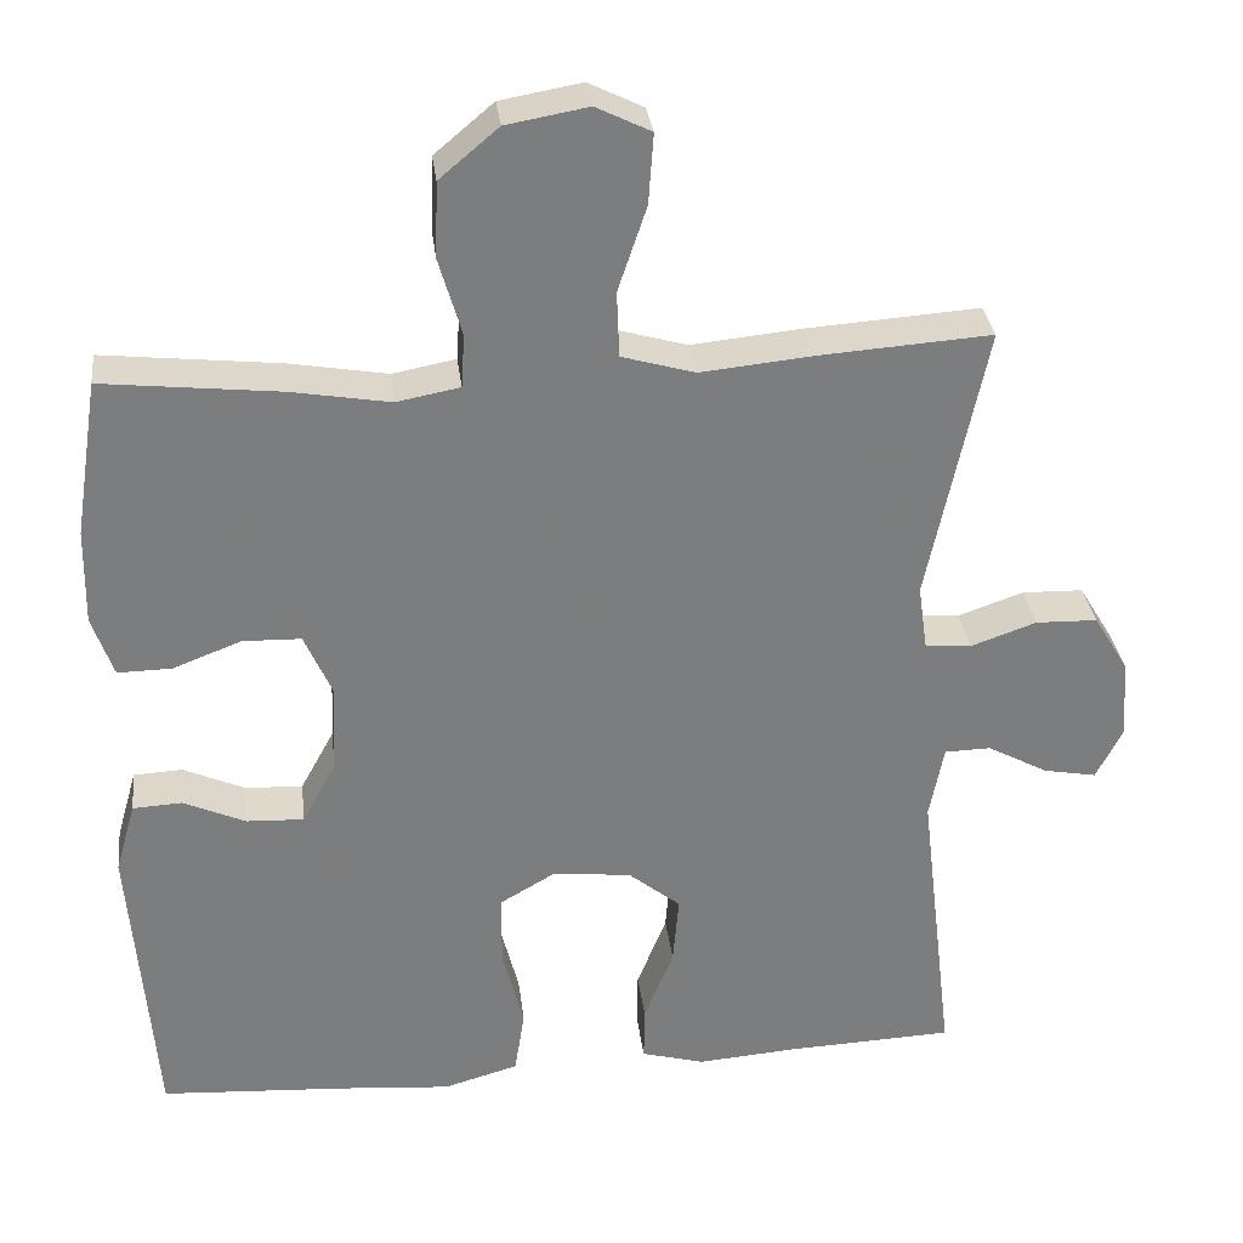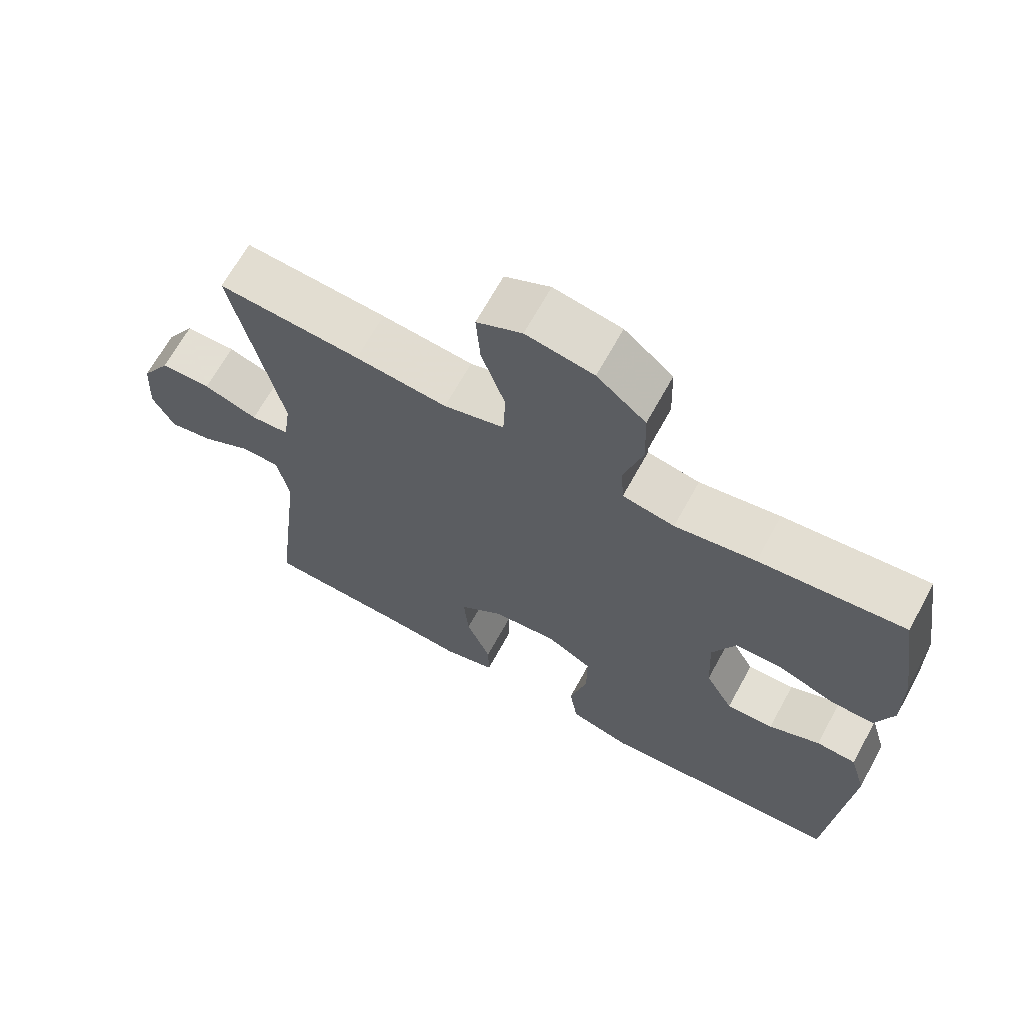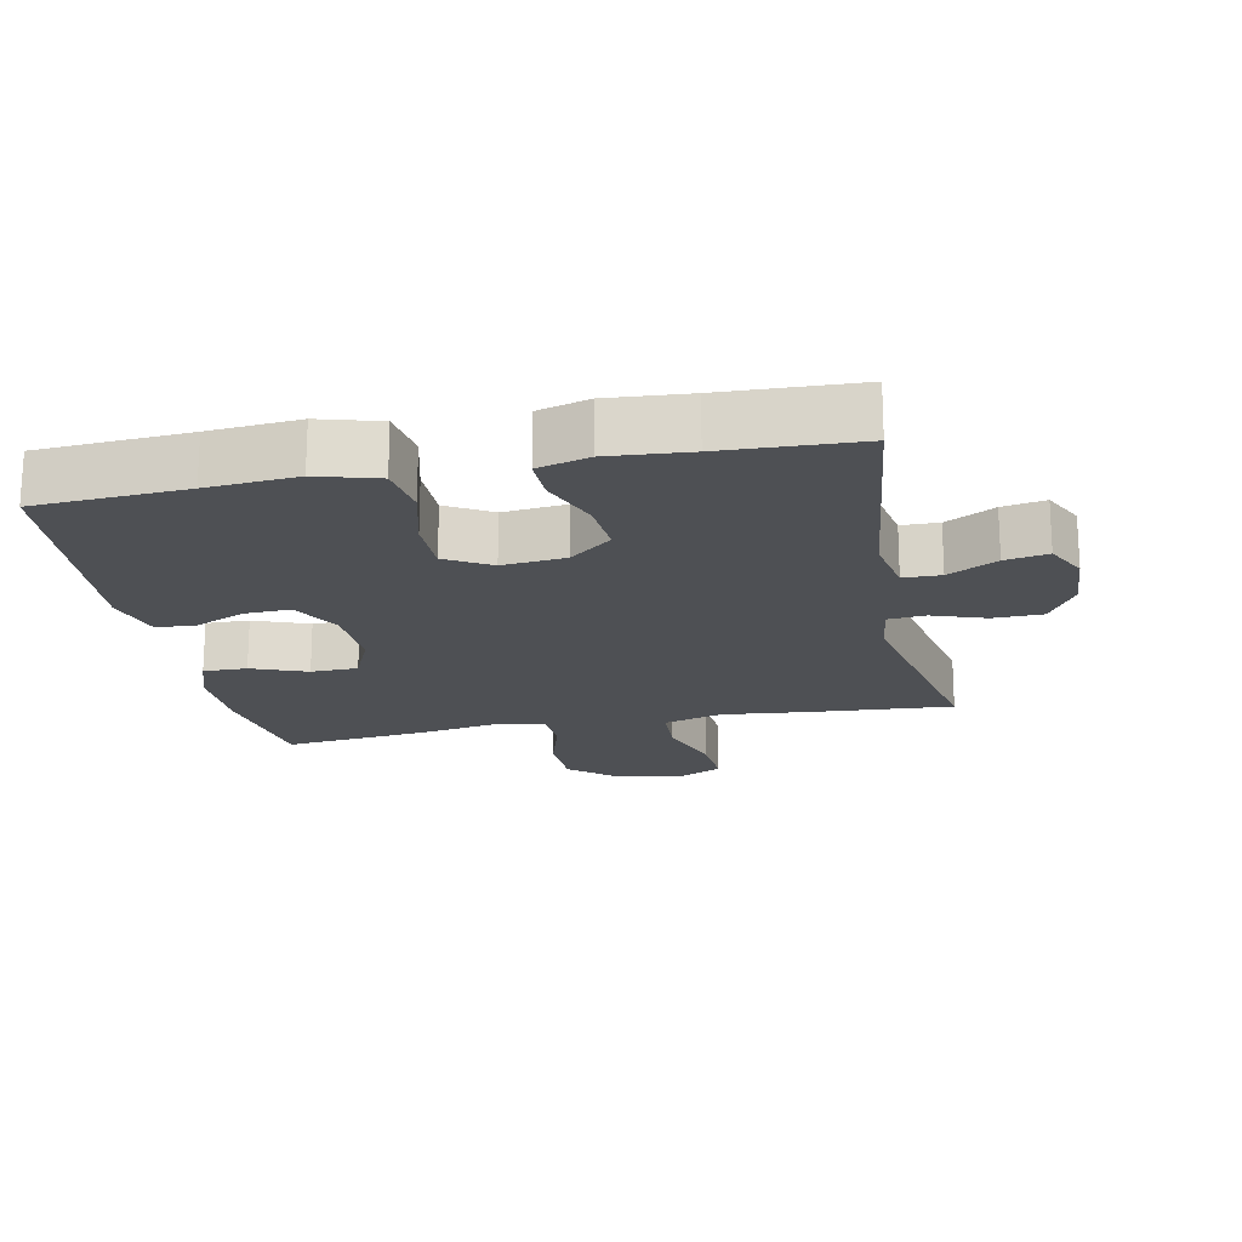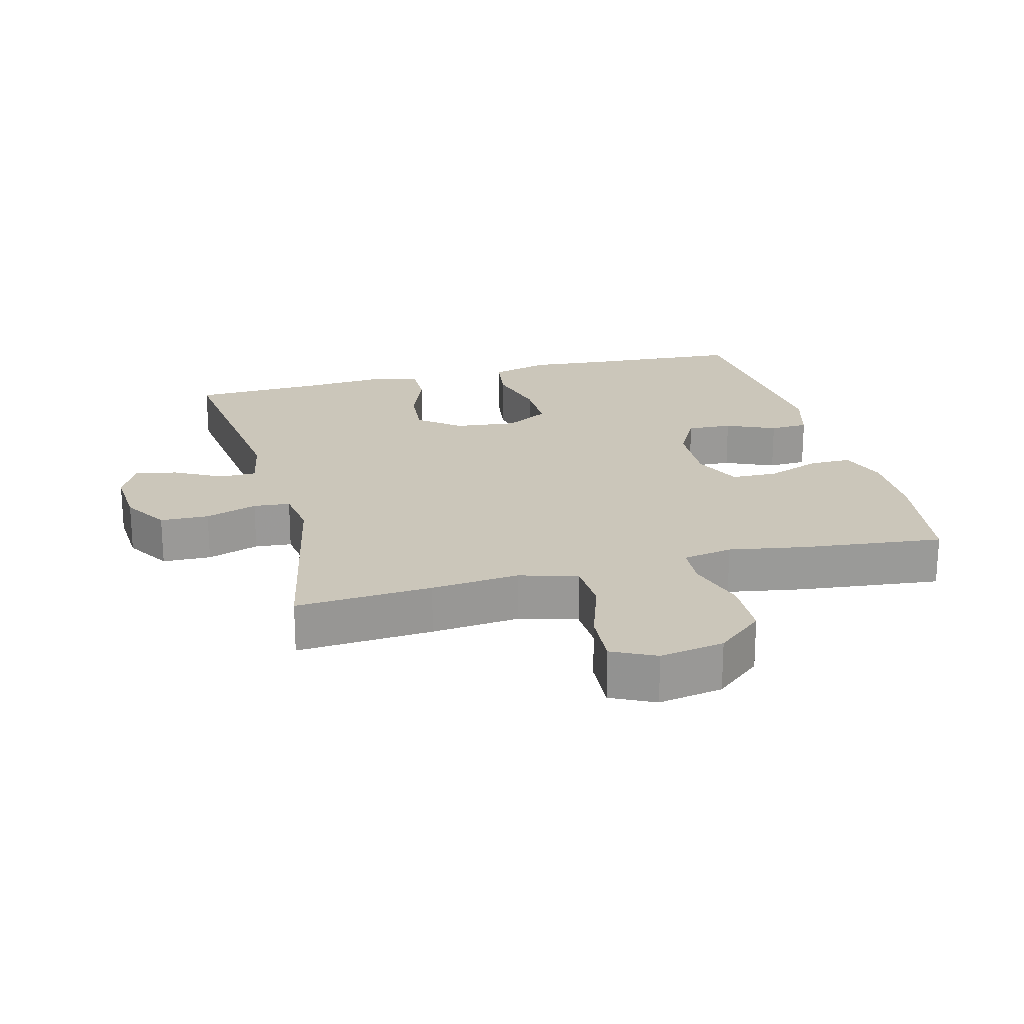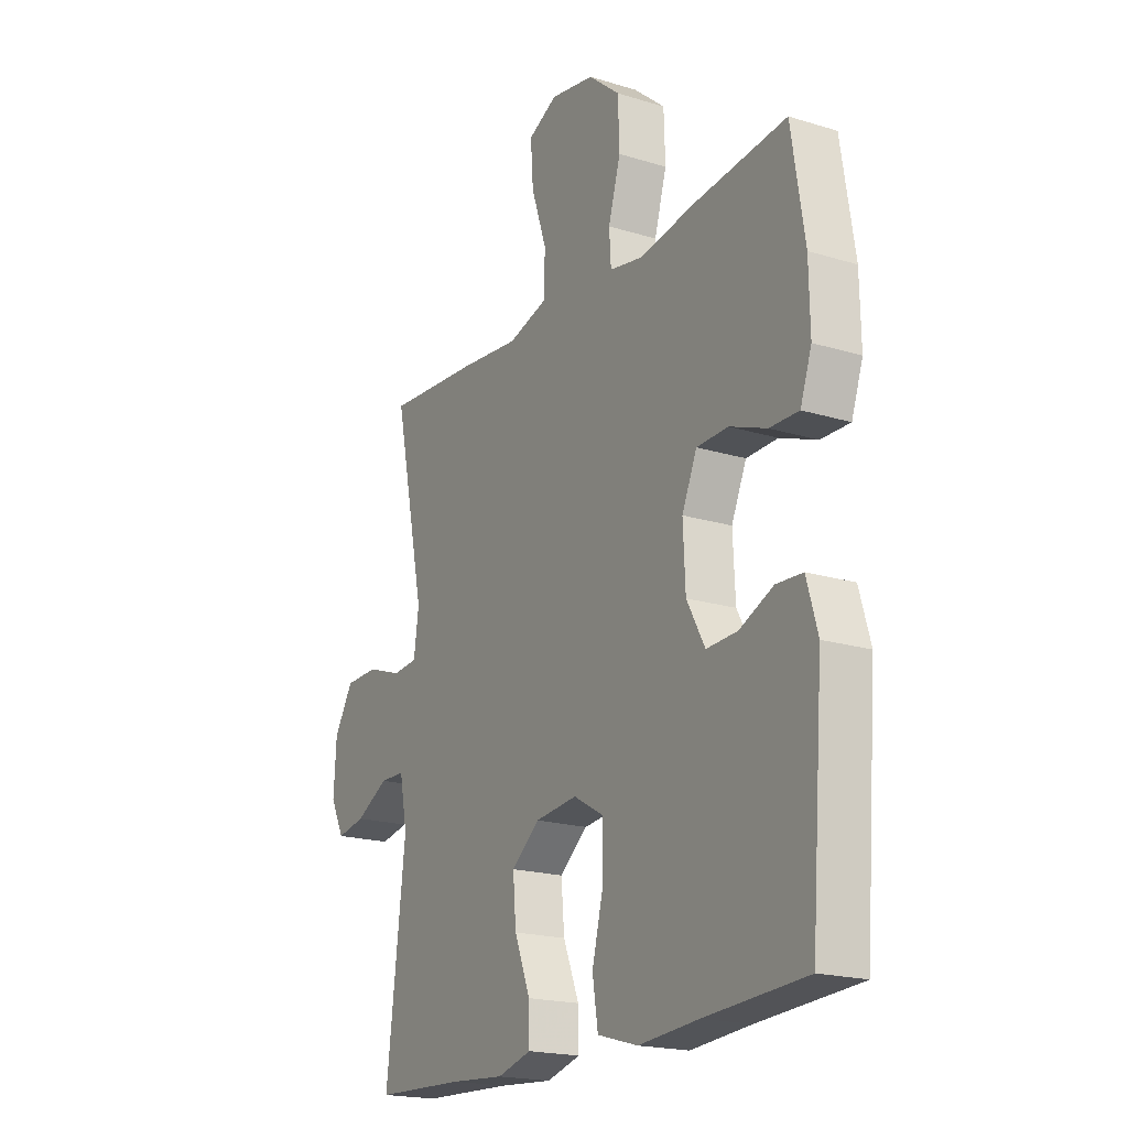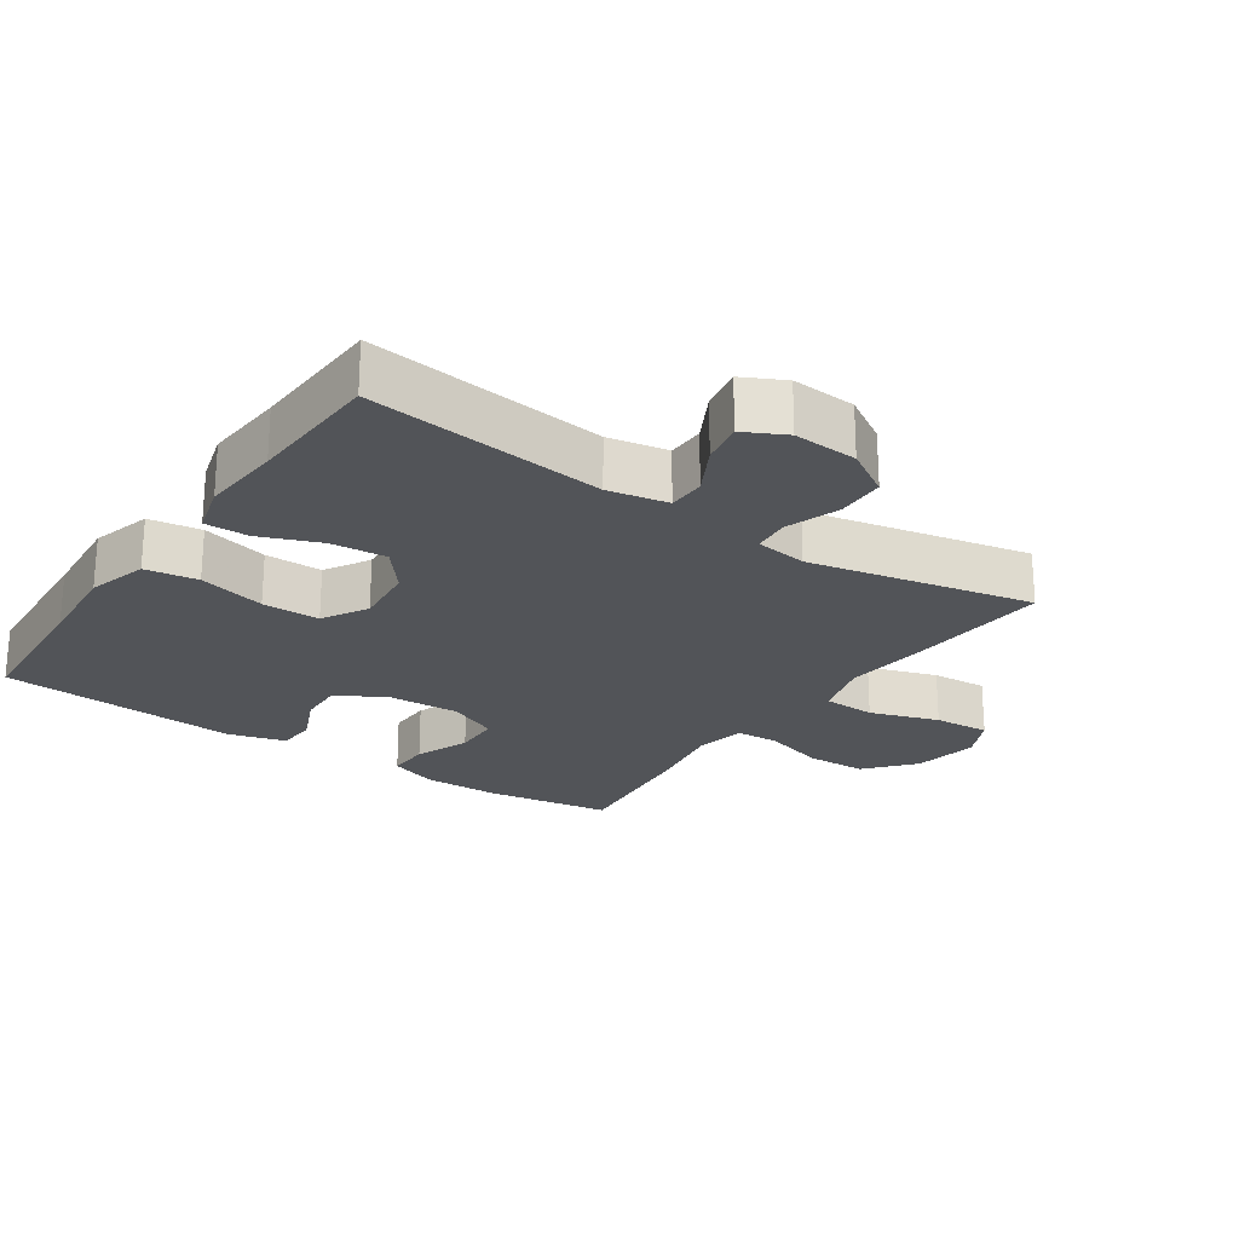
<metadata>
{"format":"obj","ext":"obj","renderer":"f3d","projection":"perspective","resolution":1024,"background":"white","views":[{"elev":31.5,"azim":173.1,"up":"+Z"},{"elev":67.4,"azim":28.8,"up":"+Z"},{"elev":-19.0,"azim":-168.7,"up":"+Y"},{"elev":21.2,"azim":-14.7,"up":"+Y"},{"elev":-19.4,"azim":60.1,"up":"+Z"},{"elev":-23.2,"azim":-124.5,"up":"+Y"}]}
</metadata>
<code>
v -0.5 0.07 0.5
v -0.295 0.07 0.486
v -0.163 0.07 0.473
v -0.076 0.07 0.498
v -0.073 0.07 0.576
v -0.107 0.07 0.677
v -0.113 0.07 0.76
v -0.048 0.07 0.792
v 0.049 0.07 0.775
v 0.119 0.07 0.716
v 0.122 0.07 0.626
v 0.095 0.07 0.534
v 0.099 0.07 0.471
v 0.174 0.07 0.457
v 0.29 0.07 0.477
v 0.5 0.07 0.5
v 0.529 0.07 0.315
v 0.531 0.07 0.201
v 0.506 0.07 0.129
v 0.442 0.07 0.13
v 0.361 0.07 0.161
v 0.292 0.07 0.159
v 0.259 0.07 0.084
v 0.264 0.07 -0.021
v 0.304 0.07 -0.094
v 0.372 0.07 -0.091
v 0.446 0.07 -0.058
v 0.504 0.07 -0.061
v 0.528 0.07 -0.145
v 0.5 0.07 -0.5
v 0.279 0.07 -0.514
v 0.147 0.07 -0.525
v 0.058 0.07 -0.5
v 0.046 0.07 -0.423
v 0.071 0.07 -0.324
v 0.071 0.07 -0.239
v 0.005 0.07 -0.201
v -0.088 0.07 -0.211
v -0.15 0.07 -0.261
v -0.143 0.07 -0.343
v -0.108 0.07 -0.431
v -0.107 0.07 -0.496
v -0.182 0.07 -0.517
v -0.301 0.07 -0.508
v -0.5 0.07 -0.5
v -0.458 0.07 -0.148
v -0.475 0.07 -0.06
v -0.53 0.07 -0.059
v -0.602 0.07 -0.098
v -0.665 0.07 -0.11
v -0.696 0.07 -0.049
v -0.69 0.07 0.046
v -0.648 0.07 0.115
v -0.575 0.07 0.117
v -0.497 0.07 0.09
v -0.442 0.07 0.095
v -0.431 0.07 0.172
v -0.5 0 0.5
v -0.295 0 0.486
v -0.163 0 0.473
v -0.076 0 0.498
v -0.073 0 0.576
v -0.107 0 0.677
v -0.113 0 0.76
v -0.048 0 0.792
v 0.049 0 0.775
v 0.119 0 0.716
v 0.122 0 0.626
v 0.095 0 0.534
v 0.099 0 0.471
v 0.174 0 0.457
v 0.29 0 0.477
v 0.5 0 0.5
v 0.529 0 0.315
v 0.531 0 0.201
v 0.506 0 0.129
v 0.442 0 0.13
v 0.361 0 0.161
v 0.292 0 0.159
v 0.259 0 0.084
v 0.264 0 -0.021
v 0.304 0 -0.094
v 0.372 0 -0.091
v 0.446 0 -0.058
v 0.504 0 -0.061
v 0.528 0 -0.145
v 0.5 0 -0.5
v 0.279 0 -0.514
v 0.147 0 -0.525
v 0.058 0 -0.5
v 0.046 0 -0.423
v 0.071 0 -0.324
v 0.071 0 -0.239
v 0.005 0 -0.201
v -0.088 0 -0.211
v -0.15 0 -0.261
v -0.143 0 -0.343
v -0.108 0 -0.431
v -0.107 0 -0.496
v -0.182 0 -0.517
v -0.301 0 -0.508
v -0.5 0 -0.5
v -0.458 0 -0.148
v -0.475 0 -0.06
v -0.53 0 -0.059
v -0.602 0 -0.098
v -0.665 0 -0.11
v -0.696 0 -0.049
v -0.69 0 0.046
v -0.648 0 0.115
v -0.575 0 0.117
v -0.497 0 0.09
v -0.442 0 0.095
v -0.431 0 0.172
f 53 54 55
f 52 53 55
f 51 52 55
f 50 51 55
f 49 50 55
f 48 49 55
f 47 48 55 56
f 46 47 56
f 44 45 46
f 46 56 57
f 44 46 57
f 43 44 57
f 42 43 57
f 41 42 57
f 40 41 57
f 33 34 35
f 32 33 35
f 31 32 35
f 31 35 36
f 30 31 36
f 29 30 36
f 28 29 36
f 27 28 36
f 26 27 36
f 25 26 36 37
f 19 20 21
f 18 19 21
f 17 18 21
f 16 17 21
f 15 16 21
f 14 15 21
f 13 14 21 22
f 10 11 12
f 9 10 12
f 8 9 12
f 7 8 12
f 6 7 12
f 5 6 12
f 4 5 12 13
f 13 22 23
f 4 13 23
f 3 4 23
f 57 1 2
f 40 57 2
f 39 40 2
f 24 25 37 38
f 23 24 38
f 23 38 39
f 3 23 39
f 2 3 39
f 112 111 110
f 112 110 109
f 112 109 108
f 112 108 107
f 112 107 106
f 112 106 105
f 113 112 105 104
f 113 104 103
f 103 102 101
f 114 113 103
f 114 103 101
f 114 101 100
f 114 100 99
f 114 99 98
f 114 98 97
f 92 91 90
f 92 90 89
f 92 89 88
f 93 92 88
f 93 88 87
f 93 87 86
f 93 86 85
f 93 85 84
f 93 84 83
f 94 93 83 82
f 78 77 76
f 78 76 75
f 78 75 74
f 78 74 73
f 78 73 72
f 78 72 71
f 79 78 71 70
f 69 68 67
f 69 67 66
f 69 66 65
f 69 65 64
f 69 64 63
f 69 63 62
f 70 69 62 61
f 80 79 70
f 80 70 61
f 80 61 60
f 59 58 114
f 59 114 97
f 59 97 96
f 95 94 82 81
f 95 81 80
f 96 95 80
f 96 80 60
f 96 60 59
f 1 58 59 2
f 2 59 60 3
f 3 60 61 4
f 4 61 62 5
f 5 62 63 6
f 6 63 64 7
f 7 64 65 8
f 8 65 66 9
f 9 66 67 10
f 10 67 68 11
f 11 68 69 12
f 12 69 70 13
f 13 70 71 14
f 14 71 72 15
f 15 72 73 16
f 16 73 74 17
f 17 74 75 18
f 18 75 76 19
f 19 76 77 20
f 20 77 78 21
f 21 78 79 22
f 22 79 80 23
f 23 80 81 24
f 24 81 82 25
f 25 82 83 26
f 26 83 84 27
f 27 84 85 28
f 28 85 86 29
f 29 86 87 30
f 30 87 88 31
f 31 88 89 32
f 32 89 90 33
f 33 90 91 34
f 34 91 92 35
f 35 92 93 36
f 36 93 94 37
f 37 94 95 38
f 38 95 96 39
f 39 96 97 40
f 40 97 98 41
f 41 98 99 42
f 42 99 100 43
f 43 100 101 44
f 44 101 102 45
f 45 102 103 46
f 46 103 104 47
f 47 104 105 48
f 48 105 106 49
f 49 106 107 50
f 50 107 108 51
f 51 108 109 52
f 52 109 110 53
f 53 110 111 54
f 54 111 112 55
f 55 112 113 56
f 56 113 114 57
f 57 114 58 1

</code>
